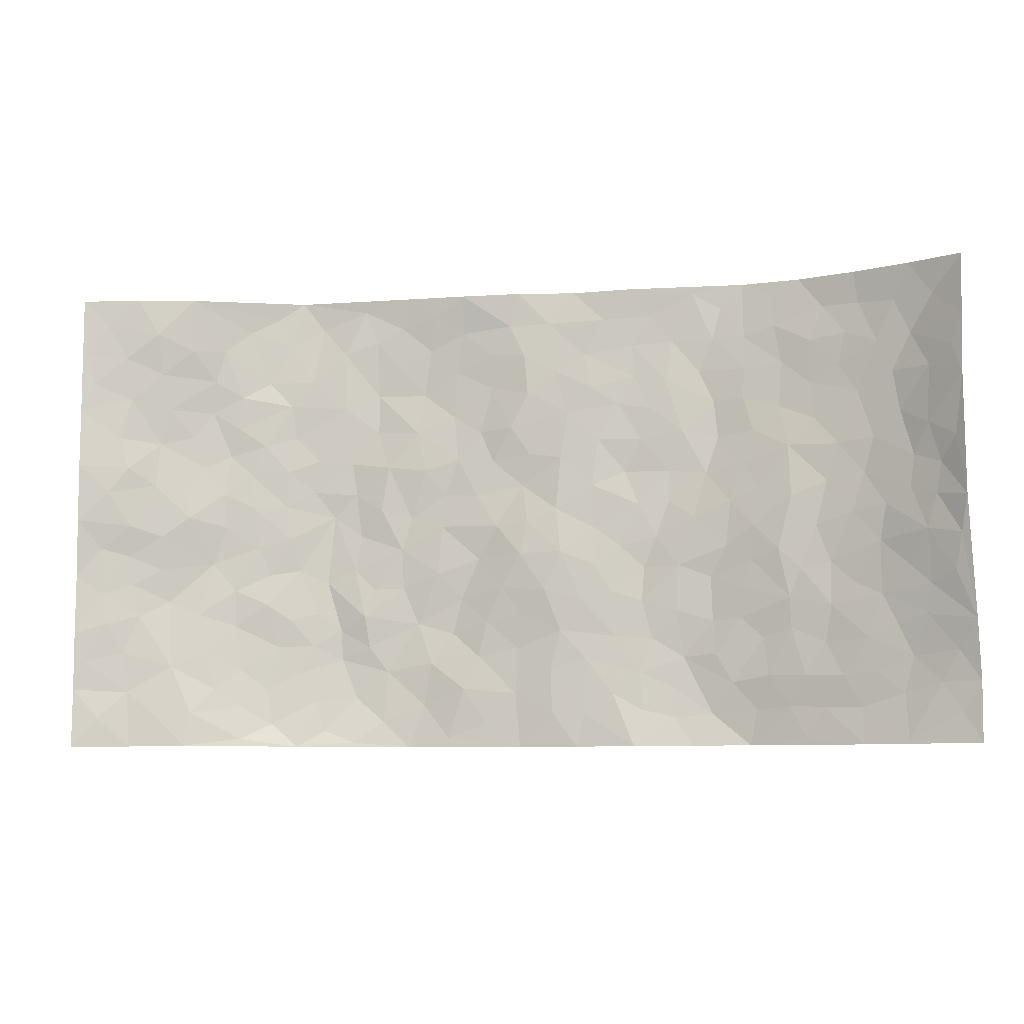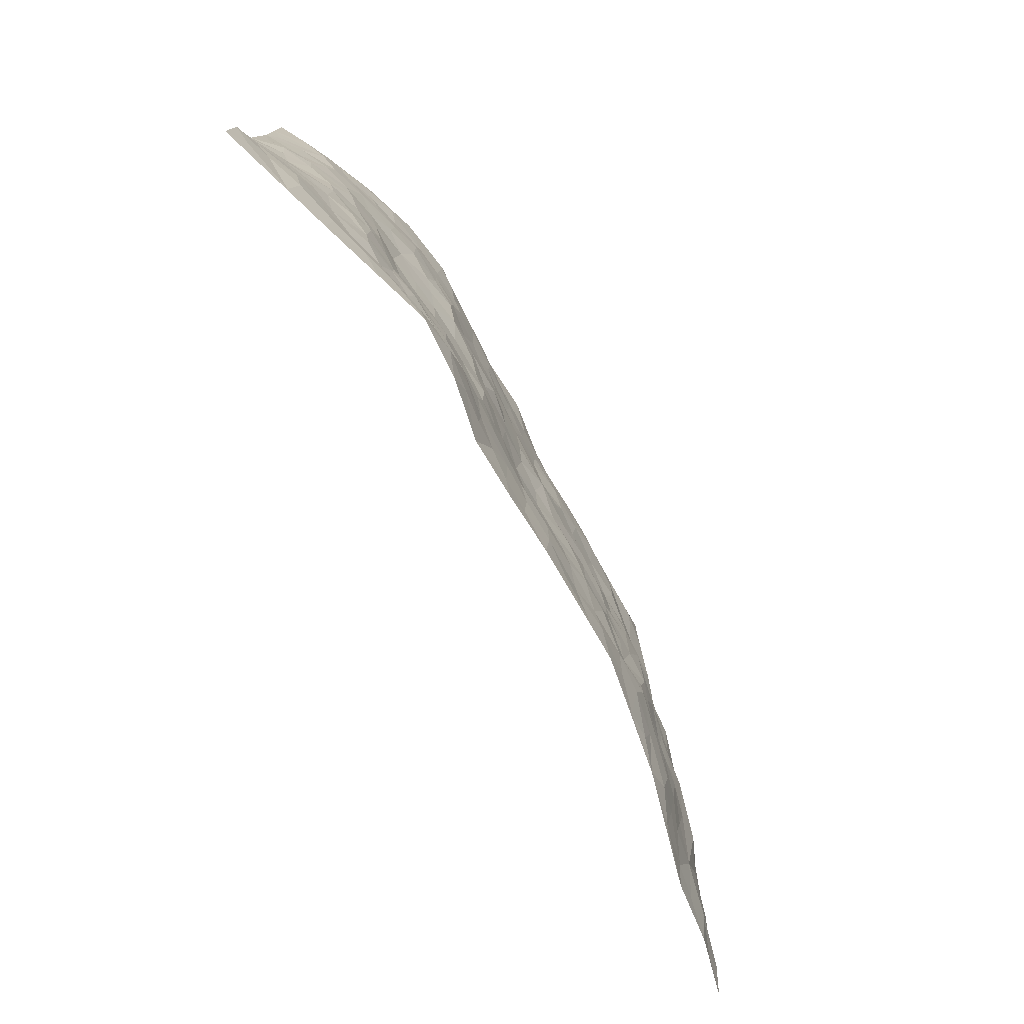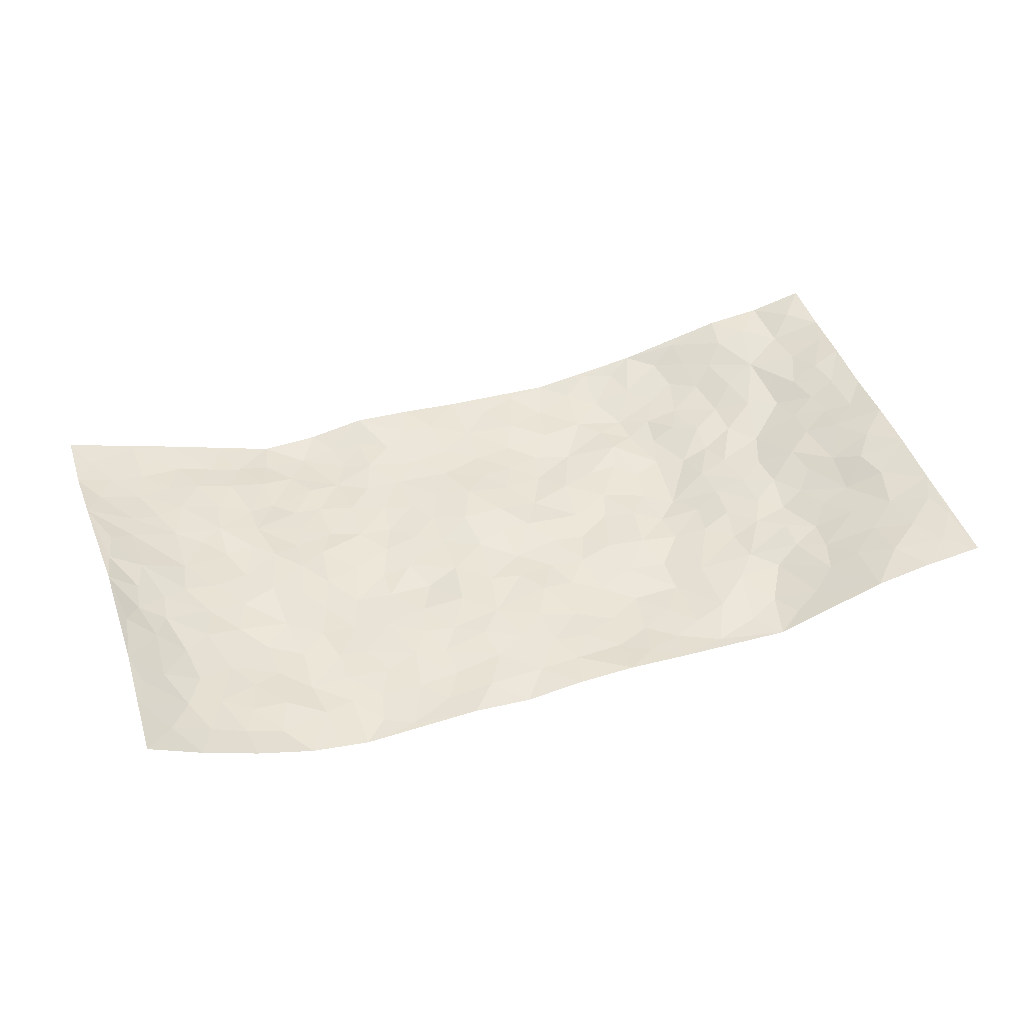
<metadata>
{"format":"obj","ext":"obj","renderer":"f3d","projection":"perspective","resolution":1024,"background":"white","views":[{"elev":-7.8,"azim":10.9,"up":"+Y"},{"elev":-77.2,"azim":118.6,"up":"+Y"},{"elev":44.9,"azim":161.7,"up":"+Z"}]}
</metadata>
<code>
v -0.9679 0.00319 0.09578
v -0.9697 0.9966 0.08893
v 0.9662 0.004314 0.1031
v 0.9514 1.001 0.1254
v -0.7934 0.3928 0.03496
v -0.9668 0.5 0.09802
v -0.8526 0.3584 0.05271
v 0.001929 0.001054 -0.03523
v -0.969 0.2519 0.09186
v -0.9144 0.3388 0.07383
v -0.7255 0.005255 0.0555
v -0.9701 0.1275 0.08862
v -0.7094 0.2936 0.01599
v -0.848 0.00358 0.06742
v -0.8351 0.2895 0.05191
v -0.4874 0.00304 -0.004755
v -0.949 0.1897 0.0849
v -0.2944 0.1664 -0.04602
v -0.7766 0.3222 0.02228
v -0.8564 0.1216 0.0592
v -0.9138 0.06579 0.08317
v -0.7879 0.06693 0.05801
v -0.6686 0.1284 0.02217
v -0.7164 0.07789 0.04598
v -0.8672 0.2086 0.06206
v -0.9014 0.2713 0.0748
v -0.7642 0.1787 0.04028
v -0.6892 0.211 0.02
v -0.8549 0.4878 0.06714
v -0.97 0.3761 0.08773
v -0.7256 0.9966 0.0498
v -0.5374 0.2221 -0.02061
v 0.2629 0.1575 -0.03546
v -0.9688 0.7476 0.09263
v -0.3697 0.3924 -0.0443
v -0.7784 0.7518 0.03914
v -0.7929 0.8302 0.05092
v -0.582 0.442 -0.01121
v -0.6012 0.6054 -0.007955
v -0.4931 0.9968 -0.03392
v -0.9452 0.6857 0.09099
v -0.6616 0.5622 0.003243
v -0.3919 0.7526 -0.03238
v -0.5094 0.2795 -0.02035
v -0.4611 0.2245 -0.03463
v -0.4961 0.1616 -0.02639
v -0.45 0.6359 -0.02981
v -0.3688 0.5591 -0.04497
v 0.1659 0.4729 -0.03474
v -0.3354 0.2203 -0.04217
v -0.2113 0.6093 -0.03658
v -0.3772 0.6284 -0.04062
v -0.3021 0.05724 -0.04135
v -0.6282 0.7098 -0.00115
v -0.3971 0.1935 -0.04735
v -0.8604 0.6175 0.07449
v -0.03831 0.3473 -0.03115
v 0.05765 0.3386 -0.02334
v 0.2987 0.4505 -0.04028
v -0.09541 0.5502 -0.03893
v -0.166 0.5547 -0.04306
v 0.0927 0.629 -0.03037
v -0.633 0.3463 -0.00287
v -0.7456 0.5733 0.02796
v -0.9417 0.8083 0.08535
v -0.5598 0.1288 -0.01248
v -0.3663 0.01244 -0.02566
v -0.7895 0.4658 0.04352
v -0.6162 0.1725 -0.0005527
v -0.6087 0.02033 0.02244
v -0.2446 0.001505 -0.04257
v -0.6124 0.08916 0.01013
v -0.5456 0.05284 -0.006293
v -0.4305 0.03716 -0.02285
v -0.4512 0.1035 -0.02766
v -0.8817 0.685 0.07386
v -0.9613 0.8721 0.08921
v -0.732 0.5087 0.03026
v -0.0004167 0.9967 -0.02593
v -0.8002 0.6744 0.03755
v -0.5613 0.315 -0.009523
v -0.5134 0.4605 -0.02248
v 0.006892 0.5699 -0.03982
v -0.04968 0.4818 -0.03305
v 0.002815 0.4188 -0.02331
v -0.1235 0.1277 -0.03672
v -0.5702 0.6695 -0.009528
v -0.9026 0.5618 0.08605
v -0.7314 0.6905 0.01875
v -0.4508 0.2964 -0.03777
v -0.6313 0.2677 -0.004164
v -0.5033 0.6878 -0.02405
v -0.174 0.4837 -0.0401
v -0.264 0.4349 -0.04352
v -0.649 0.6487 -0.006146
v -0.008967 0.1163 -0.03929
v -0.4183 0.5101 -0.04631
v -0.3452 0.2873 -0.0353
v -0.242 0.5025 -0.04535
v -0.181 0.3806 -0.0394
v -0.9657 0.6236 0.1014
v -0.7053 0.6222 0.01006
v -0.8065 0.5792 0.0505
v -0.3634 0.1091 -0.04436
v -0.5226 0.5327 -0.02131
v -0.684 0.4063 -0.0005059
v -0.1297 0.3234 -0.04812
v -0.149 0.2486 -0.05018
v -0.5188 0.6111 -0.01813
v 0.1091 0.7275 -0.03073
v -0.0023 0.2142 -0.03954
v -0.07265 0.2724 -0.03895
v 0.005218 0.2876 -0.03261
v -0.4322 0.3631 -0.04463
v -0.1965 0.1835 -0.04222
v -0.6542 0.4878 0.0001191
v -0.5579 0.3808 -0.01944
v -0.4946 0.3911 -0.03378
v -0.3096 0.5231 -0.0393
v -0.2602 0.3493 -0.04535
v -0.3576 0.4664 -0.04734
v -0.2271 0.2703 -0.04968
v -0.09039 0.4105 -0.04216
v -0.5948 0.5311 -0.006409
v -0.0913 0.1975 -0.04338
v -0.2129 0.09312 -0.047
v -0.4007 0.2575 -0.04463
v -0.9187 0.4382 0.07602
v -0.861 0.4213 0.05682
v 0.09267 0.422 -0.02131
v 0.2101 0.2374 -0.0364
v 0.08289 0.5159 -0.02932
v 0.01942 0.4871 -0.02763
v 0.167 0.3924 -0.02988
v 0.788 0.4981 0.03565
v 0.2208 0.4331 -0.03767
v 0.2676 0.3132 -0.03955
v 0.1612 0.5663 -0.03285
v 0.1224 0.9963 -0.04172
v -0.2944 0.6185 -0.03747
v 0.4262 0.8791 -0.04186
v 0.4921 0.9977 -0.04302
v -0.2154 0.7795 -0.04947
v -0.0589 0.8625 -0.03362
v -0.3239 0.3475 -0.04277
v -0.4612 0.5655 -0.03308
v -0.07259 0.05227 -0.03887
v -0.1571 0.02172 -0.04083
v 0.1258 0.001234 -0.02617
v 0.01308 0.8583 -0.02845
v -0.01698 0.6981 -0.0294
v 0.4246 0.1971 -0.03847
v 0.3433 0.2898 -0.03722
v 0.5912 0.5267 0.0008275
v 0.5256 0.5467 -0.01472
v 0.4592 0.1362 -0.04293
v 0.5261 0.2286 -0.03048
v 0.4163 0.3618 -0.03558
v 0.02288 0.6392 -0.03317
v -0.05912 0.626 -0.0395
v -0.147 0.7282 -0.04486
v -0.08649 0.6916 -0.04032
v -0.06015 0.7896 -0.03922
v -0.1367 0.6316 -0.03957
v 0.02071 0.773 -0.02775
v 0.2457 0.9969 -0.03181
v -0.01939 0.9249 -0.02918
v -0.2709 0.8446 -0.04121
v -0.2006 0.8788 -0.04259
v -0.3178 0.7796 -0.0457
v -0.2468 0.9963 -0.02756
v -0.229 0.6948 -0.03978
v -0.3195 0.6988 -0.04597
v -0.1407 0.8282 -0.04282
v -0.1238 0.996 -0.02268
v 0.219 0.7445 -0.03603
v 0.1748 0.6657 -0.03296
v 0.3286 0.5939 -0.04298
v 0.2622 0.5221 -0.03808
v 0.2676 0.6644 -0.03928
v 0.4267 0.7431 -0.0443
v 0.358 0.6817 -0.03851
v 0.2875 0.7318 -0.03701
v 0.0682 0.9271 -0.03221
v 0.07885 0.8213 -0.03014
v 0.1456 0.8561 -0.03483
v 0.2511 0.8718 -0.04015
v 0.3233 0.7922 -0.03778
v 0.2329 0.5943 -0.04417
v -0.8728 0.8658 0.07273
v -0.6813 0.8158 0.01477
v -0.8616 0.7735 0.06462
v -0.8469 0.9965 0.07426
v -0.9121 0.9379 0.08109
v -0.8007 0.9192 0.06639
v -0.7269 0.8837 0.04136
v -0.6063 0.9282 -0.002693
v -0.6605 0.8848 0.01485
v -0.6885 0.7455 0.006847
v -0.5634 0.8129 -0.01753
v -0.6226 0.7803 0.0009836
v -0.515 0.8994 -0.02894
v -0.394 0.8766 -0.03084
v -0.548 0.9589 -0.01995
v -0.4672 0.8149 -0.02248
v -0.4462 0.9344 -0.03785
v -0.3481 0.9711 -0.03393
v -0.5138 0.7597 -0.01827
v -0.3227 0.8996 -0.03578
v -0.2606 0.9289 -0.03706
v 0.157 0.7833 -0.03073
v 0.2557 0.8028 -0.03875
v 0.1886 0.9316 -0.03413
v 0.3949 0.811 -0.04478
v 0.3385 0.8796 -0.04287
v 0.3831 0.9814 -0.03918
v 0.2896 0.9364 -0.03983
v 0.4436 0.9471 -0.04388
v 0.3819 0.4927 -0.03373
v 0.3273 0.5278 -0.04307
v 0.4853 0.6035 -0.02775
v 0.435 0.6631 -0.04597
v 0.4085 0.5865 -0.04292
v 0.3557 0.1909 -0.04709
v 0.4831 0.3349 -0.02422
v 0.4608 0.5219 -0.02559
v 0.3481 0.3876 -0.03487
v -0.1251 0.9131 -0.03658
v -0.1852 0.9557 -0.03024
v 0.3234 0.1336 -0.0445
v 0.6129 0.01622 -0.01049
v 0.2021 0.3329 -0.03366
v 0.2723 0.3843 -0.0439
v 0.5854 0.2485 -0.01342
v 0.7303 0.9993 0.01722
v 0.9622 0.2531 0.1119
v 0.4942 0.8114 -0.03506
v 0.7179 0.4883 0.01186
v 0.4907 0.746 -0.03531
v 0.9489 0.5022 0.1338
v 0.6703 0.2949 0.001124
v 0.5096 0.4679 -0.0122
v 0.7752 0.3124 0.03202
v 0.5617 0.4157 -0.005195
v 0.495 0.003574 -0.04816
v 0.09077 0.2513 -0.03037
v 0.5097 0.07864 -0.0412
v 0.1351 0.3183 -0.0289
v 0.4192 0.2672 -0.0388
v 0.8651 0.2671 0.06857
v 0.642 0.4625 -0.002583
v 0.581 0.08373 -0.02279
v 0.4504 0.4258 -0.02529
v 0.6085 0.3723 -0.005949
v 0.2887 0.2327 -0.04097
v 0.4807 0.2721 -0.02918
v 0.2679 0.07868 -0.03468
v 0.372 0.003142 -0.04253
v 0.2503 0.002982 -0.02
v 0.204 0.1145 -0.0292
v 0.06934 0.1687 -0.03163
v 0.1466 0.189 -0.03082
v 0.6138 0.1487 -0.008868
v 0.7743 0.4242 0.02983
v 0.7453 0.2226 0.02863
v 0.652 0.08217 -0.002682
v 0.6706 0.3854 -0.001799
v 0.7185 0.3402 0.01042
v 0.8749 0.3281 0.07588
v 0.7451 0.5685 0.01646
v 0.6911 0.1469 0.01281
v 0.7609 0.1515 0.0309
v 0.8325 0.3692 0.05731
v 0.9235 0.3516 0.1056
v 0.8706 0.4403 0.08377
v 0.5835 0.3135 -0.01078
v 0.817 0.1078 0.04467
v 0.336 0.06388 -0.04412
v 0.4152 0.06989 -0.05421
v 0.07312 0.07674 -0.02843
v 0.1455 0.07157 -0.02742
v 0.9463 0.7518 0.1342
v 0.7307 0.08064 0.02003
v 0.657 0.2167 -0.003267
v 0.9369 0.4268 0.1193
v 0.8903 0.5109 0.09127
v 0.8045 0.2521 0.04268
v 0.5354 0.1495 -0.02663
v 0.7305 0.003238 0.0284
v 0.5041 0.3942 -0.01827
v 0.9301 0.06631 0.08632
v 0.9675 0.1288 0.09791
v 0.8359 0.1824 0.05008
v 0.8905 0.1269 0.07304
v 0.8225 0.01123 0.05682
v 0.9266 0.191 0.08849
v 0.6664 0.5564 0.002419
v 0.6919 0.6335 0.007365
v 0.5857 0.6366 -0.008095
v 0.8212 0.6927 0.04614
v 0.6338 0.7716 -0.01334
v 0.931 0.6269 0.1201
v 0.766 0.6428 0.02531
v 0.8472 0.5965 0.06108
v 0.7335 0.7447 0.01359
v 0.8386 0.5318 0.05836
v 0.9004 0.5758 0.09271
v 0.8765 0.6609 0.08355
v 0.6418 0.6926 -0.008349
v 0.5683 0.7236 -0.02519
v 0.5118 0.6741 -0.02871
v 0.846 0.8539 0.05749
v 0.7115 0.8719 0.009751
v 0.8075 0.7781 0.04141
v 0.8814 0.7796 0.08515
v 0.7768 0.8454 0.03219
v 0.9465 0.8764 0.1281
v 0.6947 0.8031 0.003493
v 0.9275 0.8135 0.1182
v 0.7403 0.9326 0.01597
v 0.8429 1 0.06713
v 0.6138 0.9984 -0.02264
v 0.8137 0.9274 0.04792
v 0.8923 0.9301 0.08529
v 0.6634 0.9348 -0.01015
v 0.5593 0.9013 -0.02706
v 0.4945 0.8808 -0.03625
v 0.5529 0.9694 -0.03164
v 0.5731 0.8218 -0.02767
v 0.6374 0.861 -0.009039
f 29 6 128
f 12 21 20
f 26 10 9
f 55 45 46
f 27 19 15
f 26 9 17
f 101 6 88
f 12 1 21
f 7 15 19
f 125 86 96
f 84 123 85
f 129 29 128
f 25 27 15
f 12 20 17
f 73 75 66
f 22 14 11
f 26 17 25
f 9 12 17
f 25 15 26
f 5 129 7
f 52 146 48
f 55 18 50
f 7 19 5
f 20 27 25
f 124 82 105
f 41 76 34
f 20 14 22
f 14 20 21
f 14 21 1
f 24 22 11
f 24 27 22
f 72 66 69
f 69 32 91
f 70 24 11
f 24 23 27
f 17 20 25
f 27 20 22
f 10 15 7
f 10 26 15
f 23 28 27
f 27 13 19
f 28 23 69
f 13 27 28
f 119 121 94
f 10 7 129
f 6 30 128
f 9 10 30
f 36 192 80
f 80 102 89
f 118 81 44
f 64 103 78
f 115 126 86
f 45 32 46
f 91 63 13
f 129 68 29
f 95 87 54
f 95 54 199
f 202 40 204
f 82 97 105
f 29 88 6
f 18 55 104
f 148 126 71
f 38 82 124
f 50 18 122
f 117 82 38
f 5 19 106
f 82 117 118
f 80 64 102
f 127 45 55
f 194 77 190
f 98 35 114
f 39 124 105
f 127 50 98
f 106 19 13
f 66 75 46
f 39 95 42
f 63 117 38
f 95 89 102
f 101 56 76
f 51 140 99
f 18 53 126
f 62 83 132
f 45 127 90
f 112 113 57
f 103 29 68
f 130 85 58
f 109 39 105
f 35 94 121
f 113 246 58
f 151 165 163
f 120 100 94
f 114 127 98
f 192 190 65
f 95 39 87
f 36 191 37
f 67 104 74
f 56 101 88
f 13 63 106
f 192 34 76
f 268 241 243
f 108 115 125
f 93 84 60
f 133 84 85
f 156 288 157
f 101 76 41
f 80 103 64
f 105 97 146
f 99 61 51
f 92 109 47
f 125 96 111
f 158 227 153
f 75 104 55
f 69 66 32
f 81 91 32
f 106 78 68
f 42 64 78
f 77 34 65
f 24 70 72
f 75 73 16
f 16 71 67
f 2 34 77
f 13 28 91
f 103 56 88
f 56 80 76
f 72 69 23
f 11 16 70
f 16 73 70
f 16 67 74
f 115 18 126
f 24 72 23
f 73 72 70
f 16 74 75
f 72 73 66
f 32 45 44
f 84 83 60
f 66 46 32
f 78 106 116
f 117 63 81
f 67 53 104
f 103 68 78
f 69 91 28
f 36 80 89
f 106 38 116
f 106 68 5
f 81 118 117
f 62 132 138
f 32 44 81
f 53 67 71
f 57 58 85
f 123 100 107
f 93 60 61
f 33 230 224
f 8 96 147
f 132 133 130
f 140 48 119
f 93 100 123
f 122 98 50
f 164 60 160
f 53 71 126
f 125 112 108
f 193 194 195
f 75 55 46
f 63 91 81
f 56 103 80
f 196 198 31
f 18 104 53
f 121 48 97
f 38 106 63
f 118 97 82
f 97 35 121
f 51 172 140
f 130 134 49
f 87 39 109
f 288 252 263
f 97 114 35
f 47 43 92
f 57 113 58
f 248 130 58
f 34 101 41
f 114 90 127
f 116 124 42
f 145 94 35
f 118 114 97
f 167 79 175
f 98 145 35
f 85 123 57
f 43 47 52
f 199 36 89
f 42 78 116
f 159 83 62
f 88 29 103
f 74 104 75
f 118 44 90
f 173 140 172
f 42 95 102
f 190 192 37
f 65 190 77
f 89 95 199
f 125 111 112
f 92 87 109
f 18 115 122
f 177 180 176
f 112 57 107
f 109 105 146
f 93 94 100
f 285 286 275
f 96 86 147
f 137 232 131
f 57 123 107
f 87 92 208
f 49 134 136
f 132 130 49
f 161 164 162
f 50 127 55
f 122 108 107
f 122 107 100
f 48 140 52
f 118 90 114
f 99 119 94
f 123 84 93
f 36 37 192
f 48 121 119
f 120 122 100
f 39 42 124
f 38 124 116
f 248 58 246
f 44 45 90
f 98 122 120
f 146 52 47
f 94 93 99
f 168 209 170
f 212 183 188
f 202 197 200
f 42 102 64
f 107 108 112
f 99 93 61
f 8 280 96
f 112 111 113
f 125 115 86
f 115 108 122
f 128 30 10
f 5 68 129
f 10 129 128
f 132 49 138
f 83 84 133
f 130 133 85
f 83 133 132
f 248 134 130
f 156 152 224
f 151 110 165
f 212 186 211
f 153 224 249
f 254 251 244
f 246 261 262
f 225 158 249
f 49 136 179
f 185 184 150
f 214 188 181
f 181 188 182
f 161 163 174
f 143 170 172
f 110 211 185
f 184 79 167
f 174 228 169
f 62 110 159
f 163 150 144
f 210 169 229
f 170 143 168
f 176 211 110
f 98 120 145
f 94 145 120
f 48 146 97
f 109 146 47
f 148 86 126
f 147 86 148
f 71 8 148
f 8 147 148
f 244 276 254
f 232 136 134
f 174 143 161
f 60 83 160
f 163 162 151
f 159 160 83
f 261 281 262
f 259 281 149
f 219 220 59
f 246 113 111
f 33 255 131
f 157 256 152
f 137 255 153
f 230 278 279
f 262 260 33
f 154 155 242
f 131 255 137
f 248 131 232
f 281 280 149
f 259 258 278
f 220 179 59
f 159 151 160
f 162 160 151
f 164 61 60
f 228 174 144
f 144 174 163
f 159 110 151
f 161 172 164
f 186 184 185
f 161 162 163
f 61 164 51
f 160 162 164
f 187 217 213
f 150 163 165
f 205 202 200
f 79 184 139
f 170 43 173
f 174 169 143
f 161 143 172
f 167 144 150
f 176 180 183
f 172 170 173
f 223 226 221
f 185 150 165
f 99 140 119
f 207 206 203
f 172 51 164
f 43 52 173
f 173 52 140
f 167 175 228
f 228 229 169
f 210 168 169
f 177 110 62
f 189 138 179
f 62 138 177
f 136 232 233
f 181 182 222
f 150 184 167
f 178 180 189
f 49 179 138
f 177 138 189
f 180 178 182
f 178 179 220
f 307 308 304
f 222 223 221
f 215 187 188
f 176 183 212
f 187 213 186
f 214 215 188
f 185 211 186
f 237 181 239
f 182 188 183
f 110 185 165
f 216 215 141
f 211 176 212
f 182 183 180
f 176 110 177
f 213 184 186
f 178 189 179
f 177 189 180
f 195 190 37
f 197 198 200
f 195 194 190
f 34 192 65
f 80 192 76
f 37 196 195
f 194 2 77
f 193 2 194
f 196 37 191
f 31 193 195
f 198 196 191
f 31 195 196
f 199 201 191
f 197 204 31
f 198 191 201
f 31 198 197
f 201 199 54
f 36 199 191
f 54 208 201
f 208 43 205
f 208 54 87
f 198 201 200
f 206 205 203
f 43 170 203
f 210 207 209
f 40 202 206
f 31 204 40
f 197 202 204
f 208 205 200
f 43 203 205
f 205 206 202
f 203 209 207
f 171 40 207
f 40 206 207
f 208 200 201
f 43 208 92
f 170 209 203
f 168 143 169
f 207 210 171
f 168 210 209
f 188 187 212
f 212 187 186
f 166 139 213
f 184 213 139
f 237 214 181
f 215 214 141
f 216 141 218
f 213 217 166
f 142 166 216
f 217 216 166
f 187 215 217
f 216 217 215
f 237 141 214
f 142 216 218
f 223 222 182
f 179 136 59
f 223 220 219
f 267 238 251
f 237 327 141
f 223 182 178
f 158 290 253
f 220 223 178
f 59 233 227
f 233 59 136
f 248 246 131
f 153 249 158
f 251 254 267
f 223 219 226
f 111 261 246
f 297 251 238
f 276 256 157
f 167 228 144
f 229 228 175
f 175 171 229
f 229 171 210
f 260 257 33
f 265 271 272
f 266 289 283
f 269 243 250
f 249 224 152
f 266 283 271
f 227 233 137
f 253 227 158
f 325 313 320
f 135 264 275
f 310 329 239
f 270 298 297
f 249 256 225
f 275 273 269
f 311 222 221
f 155 154 299
f 234 276 157
f 310 311 299
f 222 239 181
f 221 226 155
f 266 263 252
f 242 290 244
f 264 273 275
f 273 264 243
f 242 244 154
f 276 290 225
f 288 234 157
f 240 282 302
f 275 286 306
f 225 290 158
f 234 263 284
f 241 254 276
f 233 232 137
f 137 153 227
f 264 135 238
f 244 251 154
f 260 259 257
f 227 253 219
f 33 224 255
f 154 297 299
f 240 302 307
f 297 154 251
f 264 268 243
f 253 226 219
f 271 284 263
f 277 294 293
f 290 242 253
f 241 234 284
f 59 227 219
f 242 155 226
f 252 245 231
f 157 152 156
f 257 230 33
f 152 256 249
f 278 230 257
f 262 33 131
f 224 153 255
f 259 278 257
f 134 248 232
f 230 279 224
f 96 261 111
f 261 96 280
f 280 281 261
f 246 262 131
f 252 247 245
f 268 267 241
f 283 277 272
f 288 247 252
f 275 274 285
f 295 291 294
f 267 268 264
f 263 234 288
f 309 310 299
f 290 276 244
f 283 272 271
f 267 254 241
f 265 243 241
f 236 240 285
f 297 238 270
f 303 305 298
f 241 276 234
f 221 155 299
f 272 277 293
f 250 243 287
f 286 285 240
f 284 271 265
f 271 263 266
f 295 3 291
f 225 256 276
f 241 284 265
f 289 266 231
f 3 292 291
f 321 235 323
f 293 294 296
f 279 278 258
f 245 279 258
f 279 156 224
f 260 281 259
f 280 8 149
f 262 281 260
f 231 266 252
f 267 264 238
f 306 304 270
f 283 289 295
f 243 269 273
f 236 269 250
f 294 292 296
f 274 236 285
f 269 274 275
f 250 287 293
f 245 289 231
f 236 274 269
f 156 279 247
f 242 226 253
f 247 279 245
f 243 265 287
f 288 156 247
f 265 272 293
f 296 292 236
f 293 287 265
f 295 294 277
f 277 283 295
f 236 250 296
f 289 3 295
f 292 294 291
f 293 296 250
f 300 304 308
f 325 320 235
f 329 330 326
f 270 304 303
f 270 303 298
f 309 305 301
f 135 306 270
f 299 297 298
f 298 309 299
f 238 135 270
f 300 314 305
f 303 300 305
f 304 306 307
f 300 303 304
f 282 319 315
f 322 325 235
f 275 306 135
f 307 306 286
f 240 307 286
f 308 307 302
f 302 282 308
f 308 282 315
f 305 309 298
f 310 309 301
f 310 301 329
f 310 239 311
f 222 311 239
f 299 311 221
f 319 312 315
f 312 323 316
f 301 305 318
f 305 314 316
f 300 308 315
f 316 314 312
f 312 314 315
f 315 314 300
f 323 312 324
f 316 313 318
f 282 4 317
f 330 313 325
f 4 321 324
f 235 320 323
f 282 317 319
f 312 319 317
f 326 325 322
f 316 320 313
f 316 318 305
f 142 218 327
f 327 218 141
f 316 323 320
f 324 312 317
f 4 324 317
f 321 323 324
f 318 313 330
f 328 326 322
f 326 327 329
f 329 327 237
f 326 328 327
f 322 142 328
f 327 328 142
f 329 237 239
f 301 318 330
f 326 330 325
f 330 329 301

</code>
